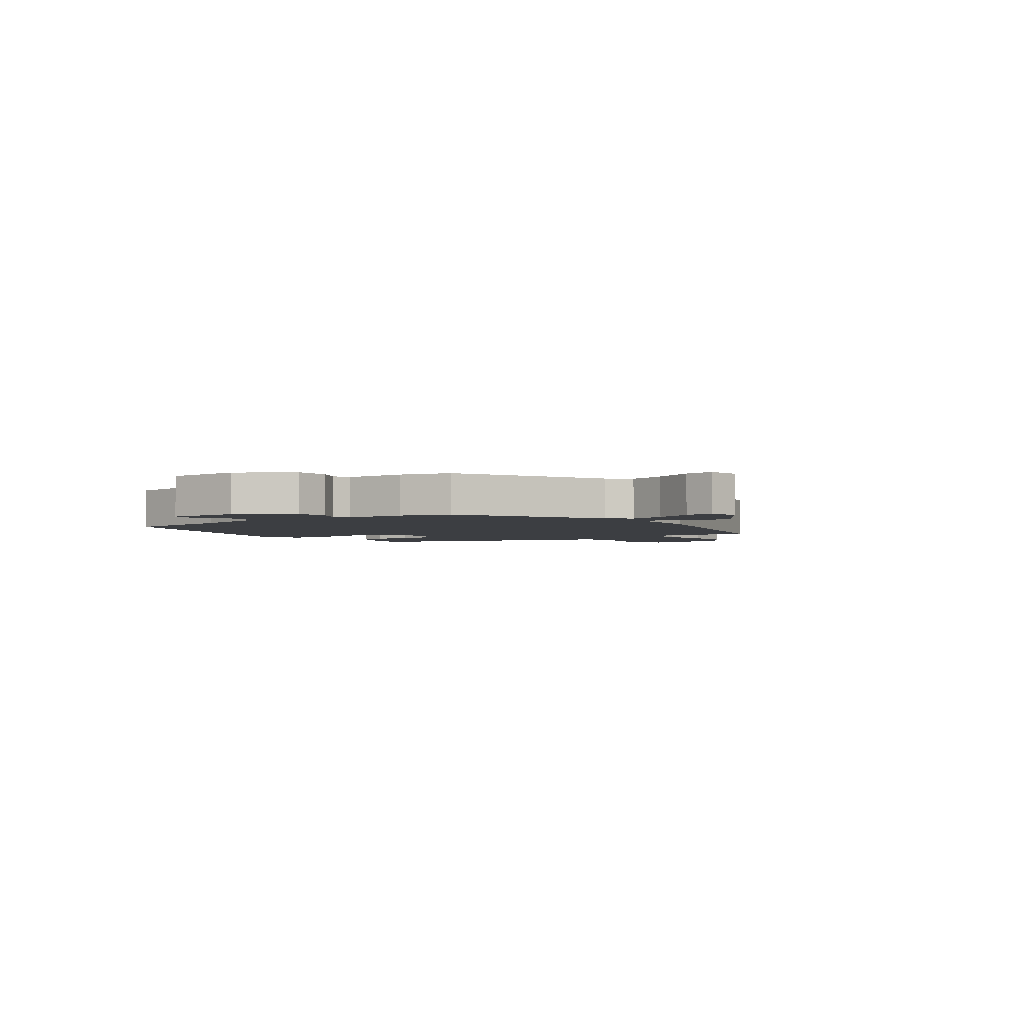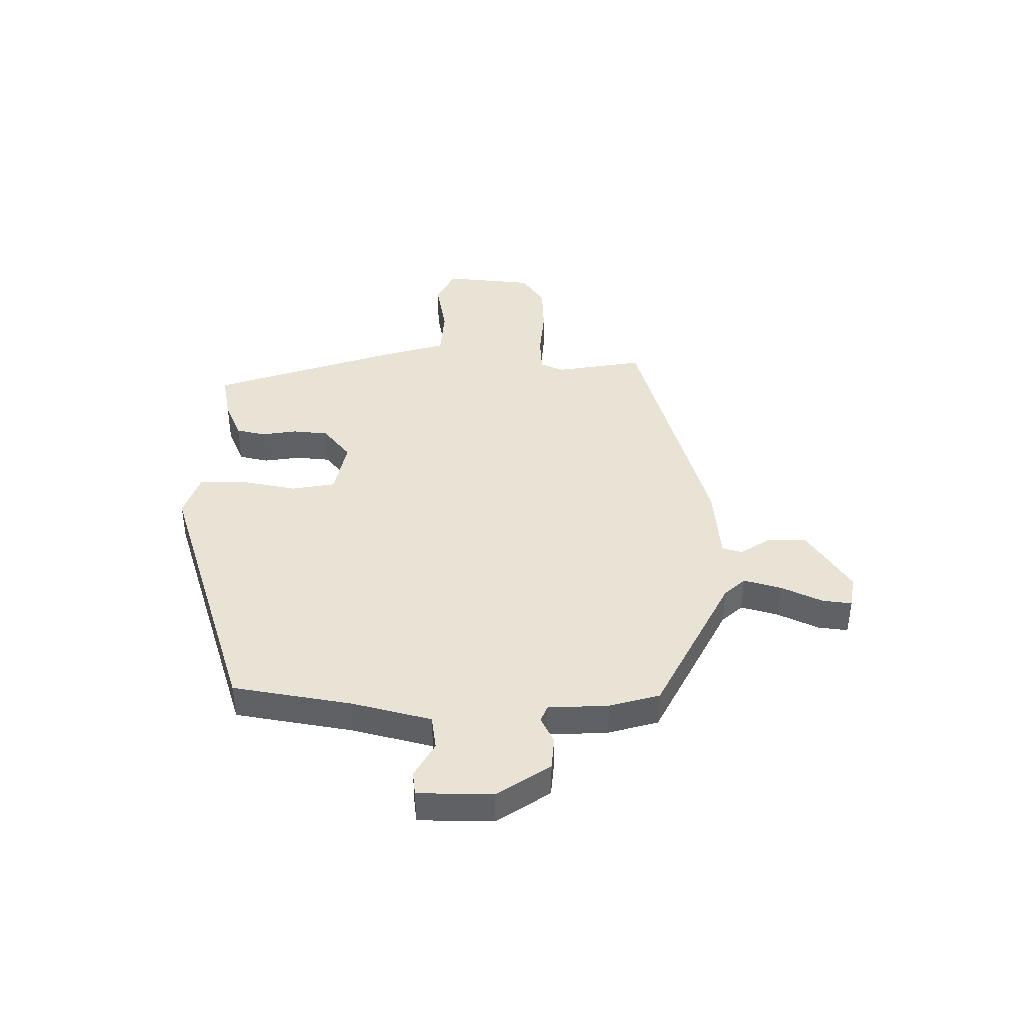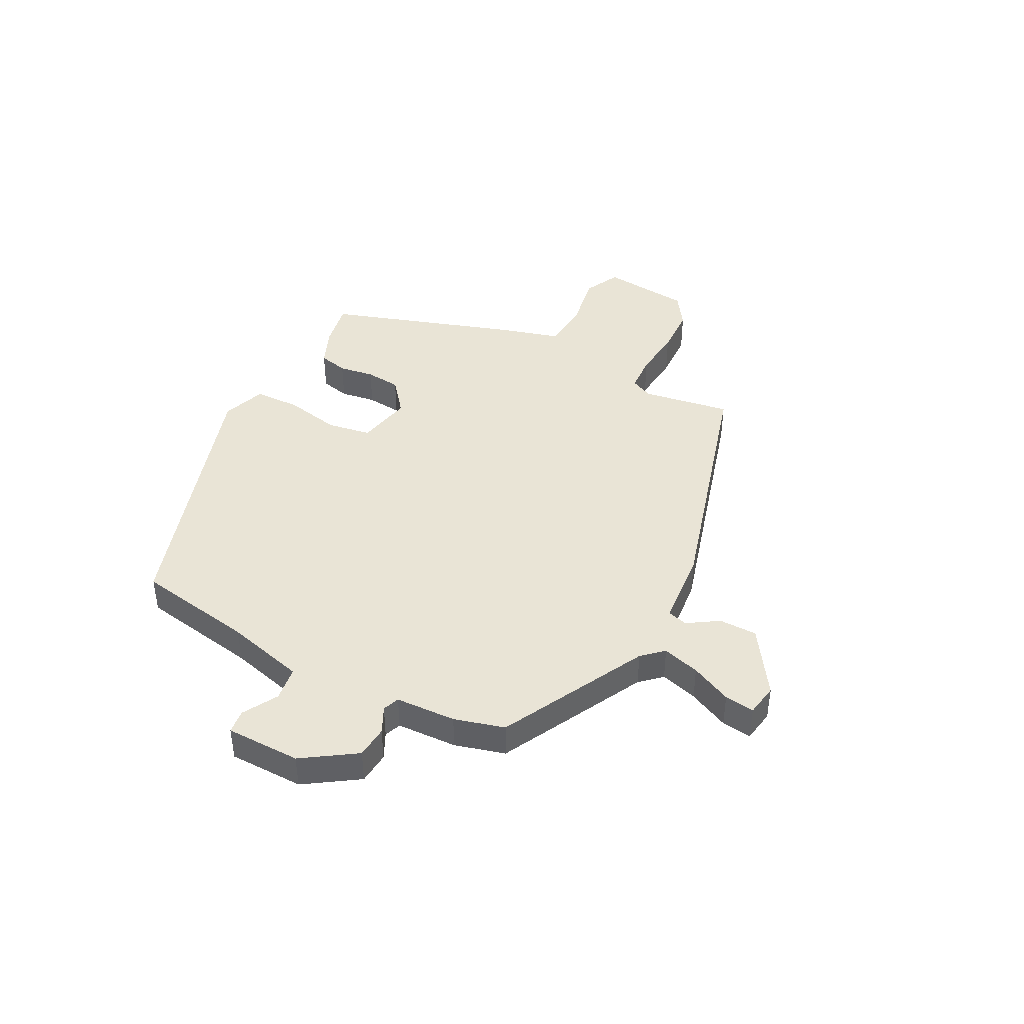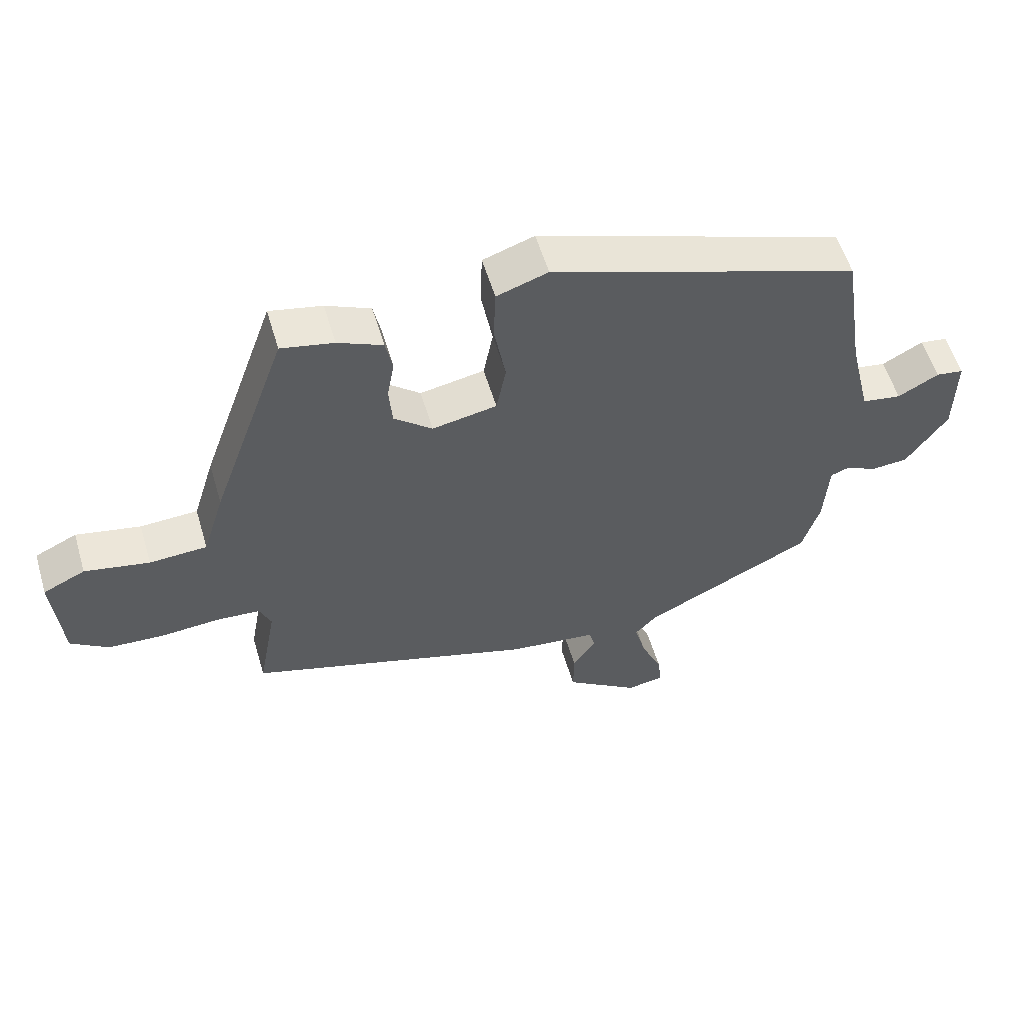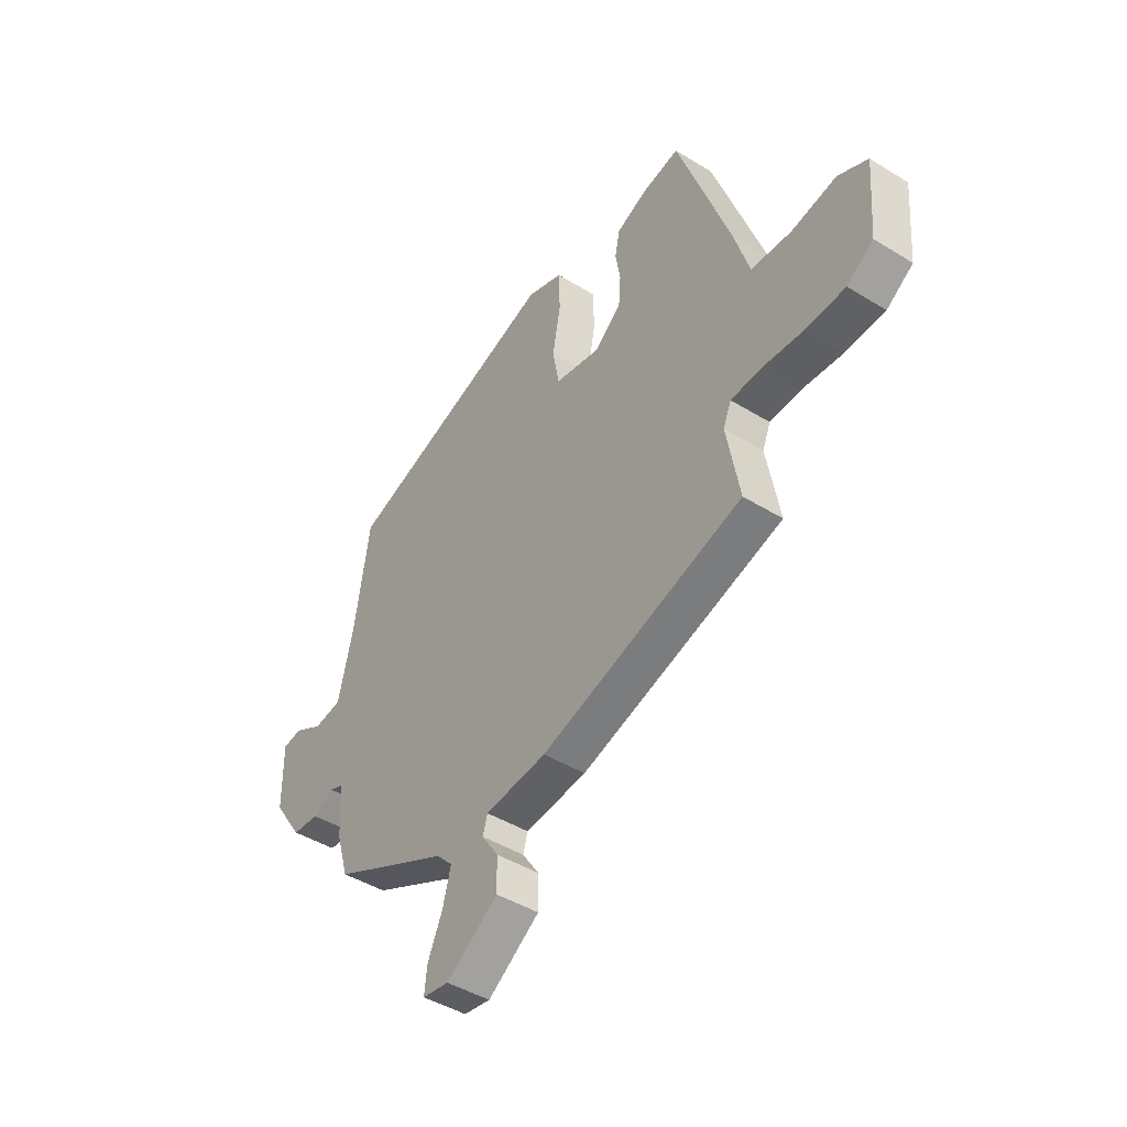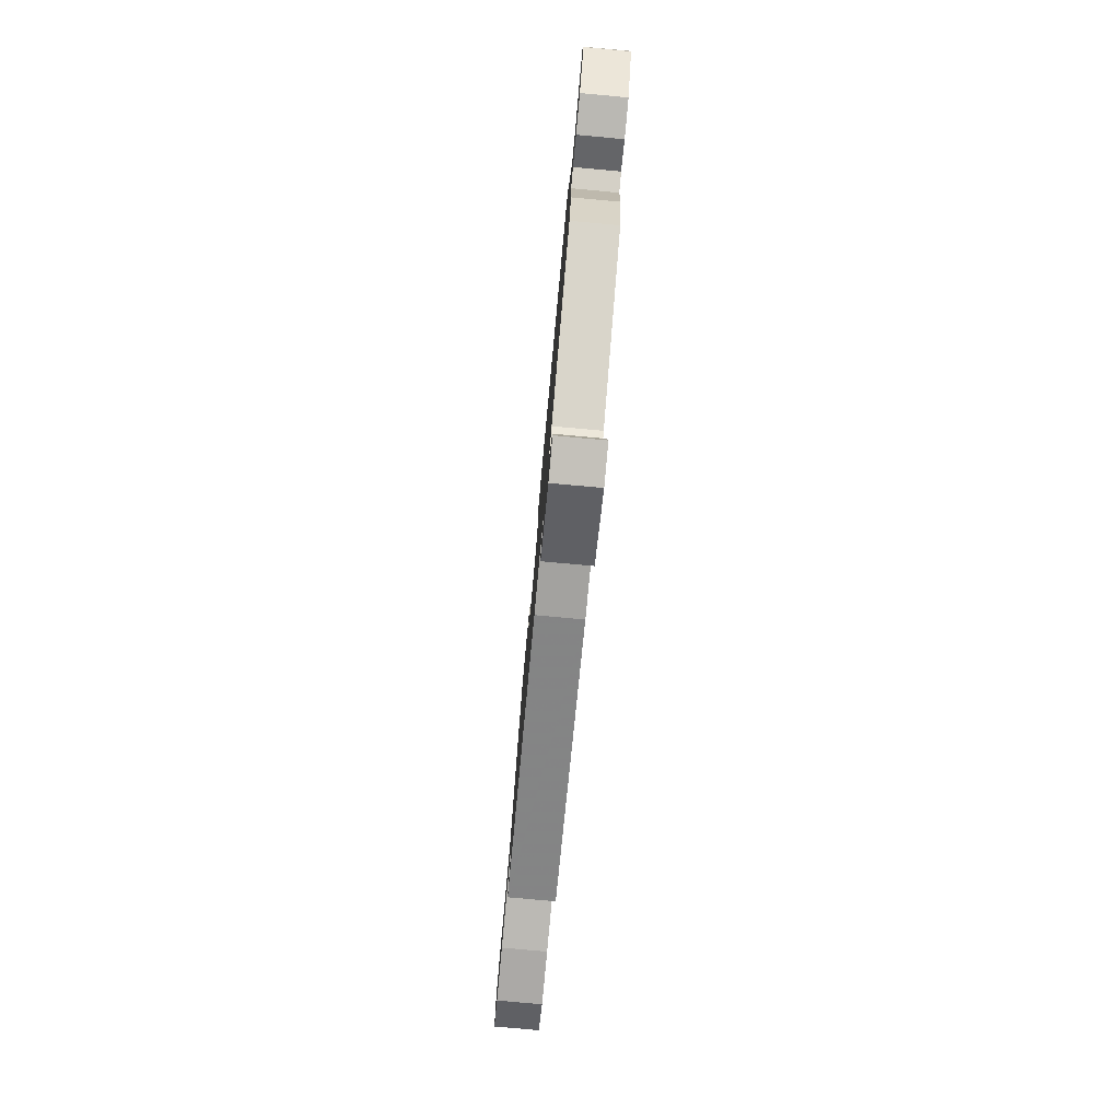
<metadata>
{"format":"obj","ext":"obj","renderer":"f3d","projection":"perspective","resolution":1024,"background":"white","views":[{"elev":-3.0,"azim":127.5,"up":"+Y"},{"elev":41.1,"azim":91.4,"up":"+Y"},{"elev":42.7,"azim":118.6,"up":"+Y"},{"elev":56.4,"azim":-16.5,"up":"+Z"},{"elev":-44.2,"azim":-125.9,"up":"+Z"},{"elev":-78.8,"azim":84.8,"up":"+Z"}]}
</metadata>
<code>
v 0.465 0.07 -0.396
v 0.199 0.07 -0.527
v 0.164 0.07 -0.564
v 0.182 0.07 -0.632
v 0.215 0.07 -0.706
v 0.221 0.07 -0.76
v 0.162 0.07 -0.769
v 0.046 0.07 -0.689
v 0.047 0.07 -0.62
v 0.084 0.07 -0.565
v 0.074 0.07 -0.529
v -0.064 0.07 -0.514
v -0.516 0.07 -0.375
v -0.487 0.07 -0.217
v -0.505 0.07 -0.175
v -0.573 0.07 -0.17
v -0.665 0.07 -0.177
v -0.753 0.07 -0.172
v -0.812 0.07 -0.131
v -0.825 0.07 0.031
v -0.759 0.07 0.062
v -0.658 0.07 0.042
v -0.568 0.07 0.047
v -0.534 0.07 0.158
v -0.415 0.07 0.495
v -0.333 0.07 0.478
v -0.263 0.07 0.447
v -0.252 0.07 0.394
v -0.263 0.07 0.33
v -0.258 0.07 0.266
v -0.198 0.07 0.216
v -0.097 0.07 0.235
v -0.082 0.07 0.314
v -0.1 0.07 0.415
v -0.097 0.07 0.499
v -0.017 0.07 0.526
v 0.465 0.07 0.362
v 0.498 0.07 0.147
v 0.532 0.07 0.004
v 0.594 0.07 -0.006
v 0.658 0.07 0.029
v 0.701 0.07 0.023
v 0.7 0.07 -0.112
v 0.635 0.07 -0.206
v 0.576 0.07 -0.21
v 0.529 0.07 -0.186
v 0.499 0.07 -0.197
v 0.492 0.07 -0.306
v 0.465 0 -0.396
v 0.199 0 -0.527
v 0.164 0 -0.564
v 0.182 0 -0.632
v 0.215 0 -0.706
v 0.221 0 -0.76
v 0.162 0 -0.769
v 0.046 0 -0.689
v 0.047 0 -0.62
v 0.084 0 -0.565
v 0.074 0 -0.529
v -0.064 0 -0.514
v -0.516 0 -0.375
v -0.487 0 -0.217
v -0.505 0 -0.175
v -0.573 0 -0.17
v -0.665 0 -0.177
v -0.753 0 -0.172
v -0.812 0 -0.131
v -0.825 0 0.031
v -0.759 0 0.062
v -0.658 0 0.042
v -0.568 0 0.047
v -0.534 0 0.158
v -0.415 0 0.495
v -0.333 0 0.478
v -0.263 0 0.447
v -0.252 0 0.394
v -0.263 0 0.33
v -0.258 0 0.266
v -0.198 0 0.216
v -0.097 0 0.235
v -0.082 0 0.314
v -0.1 0 0.415
v -0.097 0 0.499
v -0.017 0 0.526
v 0.465 0 0.362
v 0.498 0 0.147
v 0.532 0 0.004
v 0.594 0 -0.006
v 0.658 0 0.029
v 0.701 0 0.023
v 0.7 0 -0.112
v 0.635 0 -0.206
v 0.576 0 -0.21
v 0.529 0 -0.186
v 0.499 0 -0.197
v 0.492 0 -0.306
f 47 48 1 2
f 44 45 46
f 43 44 46
f 42 43 46
f 41 42 46
f 40 41 46
f 39 40 46 47
f 47 2 3
f 39 47 3
f 38 39 3
f 37 38 3
f 36 37 3
f 35 36 3
f 34 35 3
f 33 34 3
f 27 28 29
f 26 27 29
f 25 26 29
f 24 25 29
f 23 24 29
f 23 29 30
f 20 21 22
f 19 20 22
f 18 19 22
f 17 18 22
f 16 17 22
f 15 16 22 23
f 23 30 31
f 15 23 31
f 14 15 31
f 14 31 32
f 13 14 32
f 12 13 32
f 11 12 32
f 8 9 10
f 7 8 10
f 6 7 10
f 5 6 10
f 4 5 10
f 11 32 33
f 10 11 33
f 4 10 33
f 3 4 33
f 50 49 96 95
f 94 93 92
f 94 92 91
f 94 91 90
f 94 90 89
f 94 89 88
f 95 94 88 87
f 51 50 95
f 51 95 87
f 51 87 86
f 51 86 85
f 51 85 84
f 51 84 83
f 51 83 82
f 51 82 81
f 77 76 75
f 77 75 74
f 77 74 73
f 77 73 72
f 77 72 71
f 78 77 71
f 70 69 68
f 70 68 67
f 70 67 66
f 70 66 65
f 70 65 64
f 71 70 64 63
f 79 78 71
f 79 71 63
f 79 63 62
f 80 79 62
f 80 62 61
f 80 61 60
f 80 60 59
f 58 57 56
f 58 56 55
f 58 55 54
f 58 54 53
f 58 53 52
f 81 80 59
f 81 59 58
f 81 58 52
f 81 52 51
f 1 49 50 2
f 2 50 51 3
f 3 51 52 4
f 4 52 53 5
f 5 53 54 6
f 6 54 55 7
f 7 55 56 8
f 8 56 57 9
f 9 57 58 10
f 10 58 59 11
f 11 59 60 12
f 12 60 61 13
f 13 61 62 14
f 14 62 63 15
f 15 63 64 16
f 16 64 65 17
f 17 65 66 18
f 18 66 67 19
f 19 67 68 20
f 20 68 69 21
f 21 69 70 22
f 22 70 71 23
f 23 71 72 24
f 24 72 73 25
f 25 73 74 26
f 26 74 75 27
f 27 75 76 28
f 28 76 77 29
f 29 77 78 30
f 30 78 79 31
f 31 79 80 32
f 32 80 81 33
f 33 81 82 34
f 34 82 83 35
f 35 83 84 36
f 36 84 85 37
f 37 85 86 38
f 38 86 87 39
f 39 87 88 40
f 40 88 89 41
f 41 89 90 42
f 42 90 91 43
f 43 91 92 44
f 44 92 93 45
f 45 93 94 46
f 46 94 95 47
f 47 95 96 48
f 48 96 49 1

</code>
